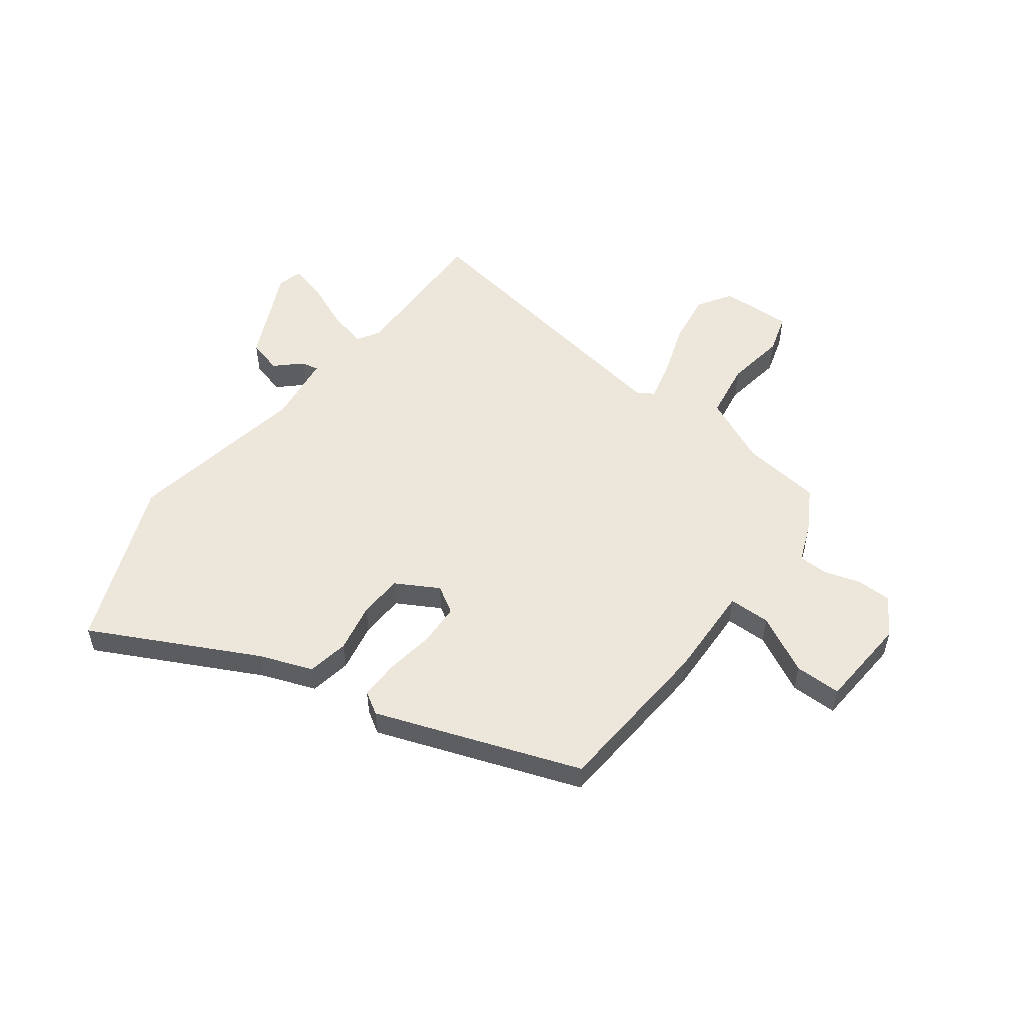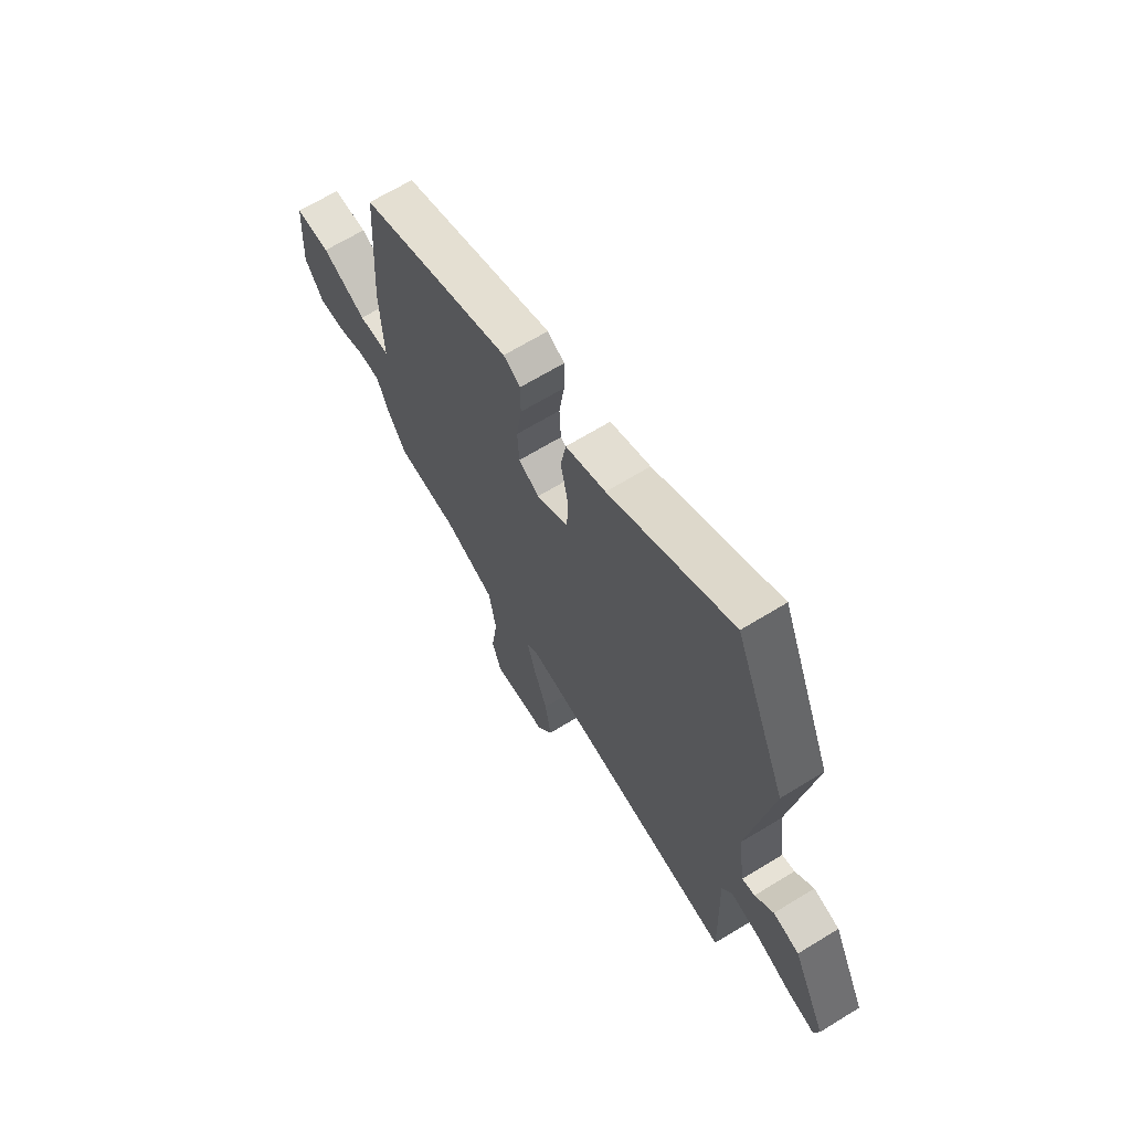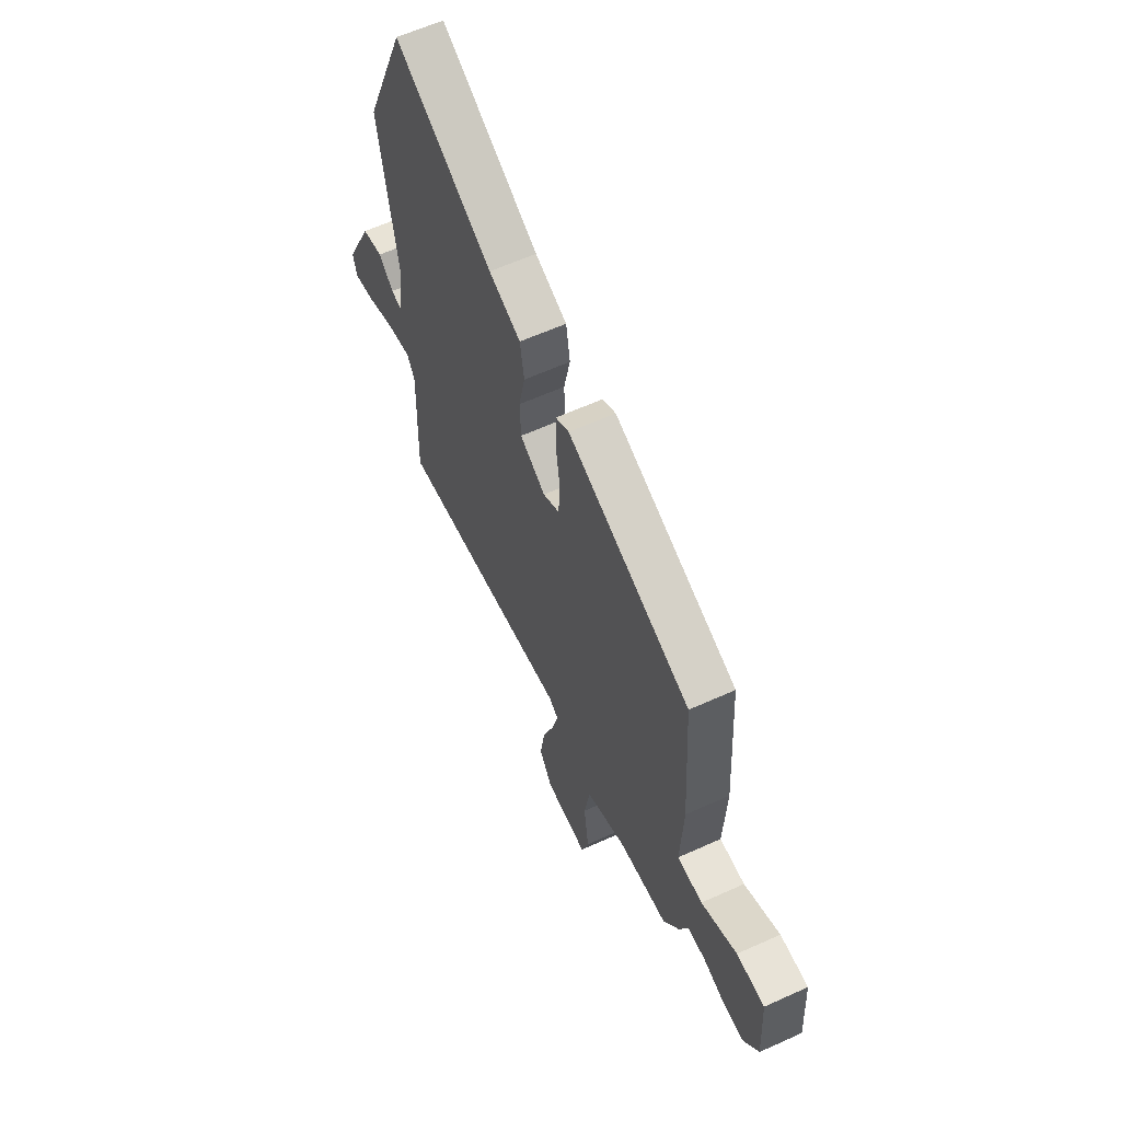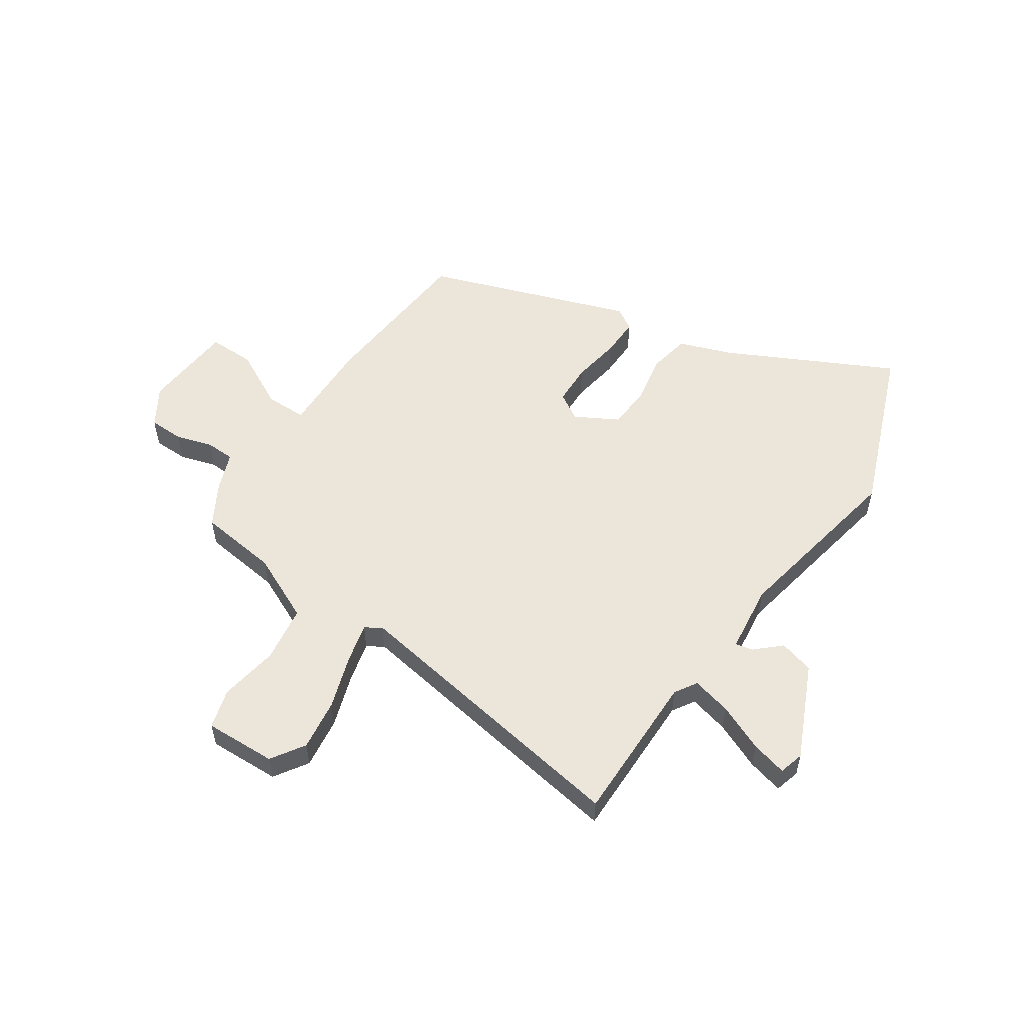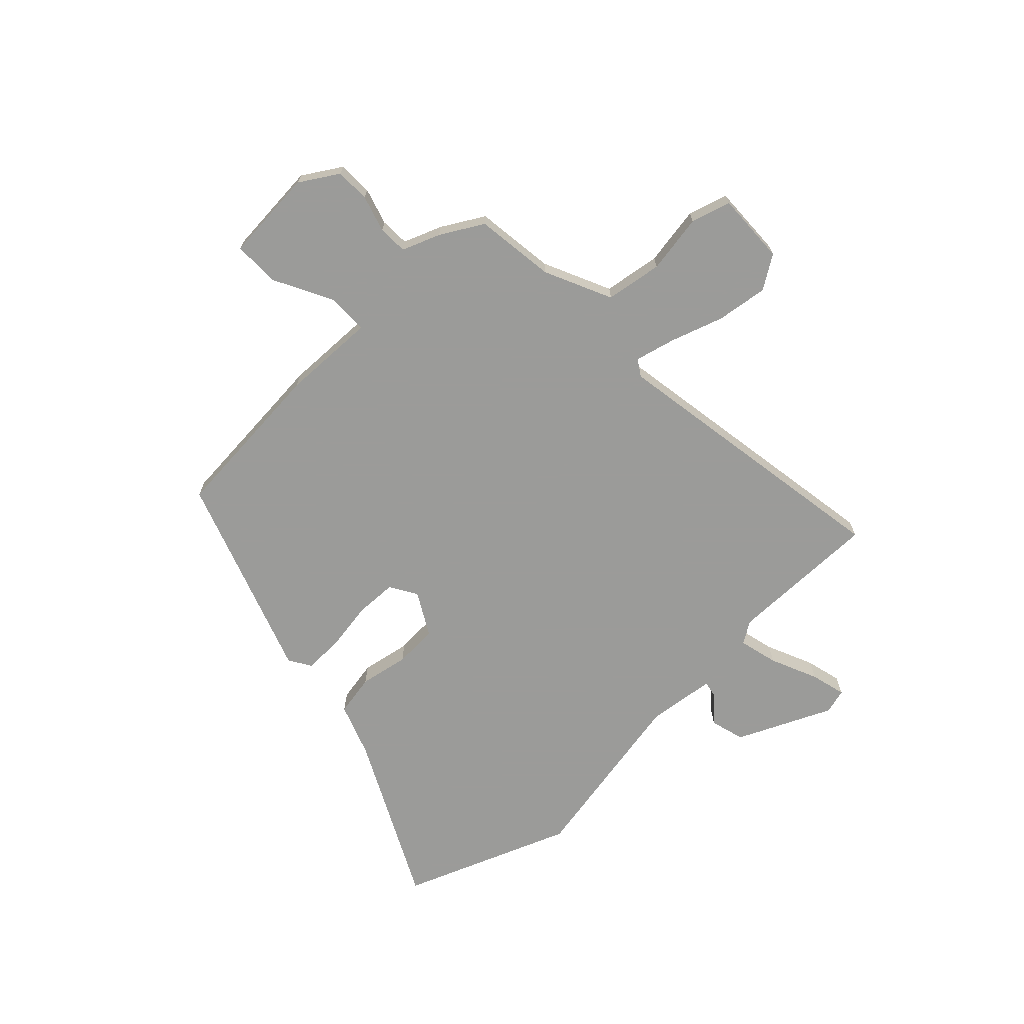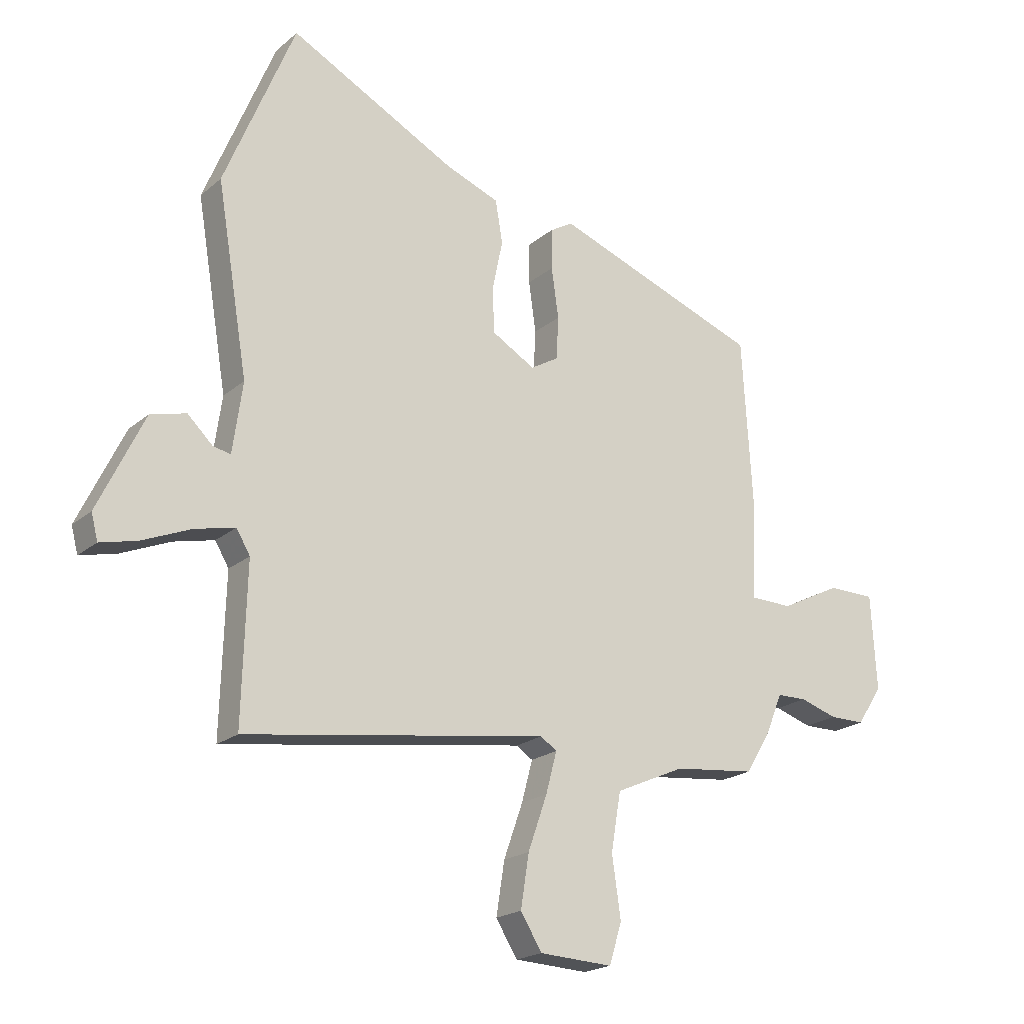
<metadata>
{"format":"obj","ext":"obj","renderer":"f3d","projection":"perspective","resolution":1024,"background":"white","views":[{"elev":53.0,"azim":37.6,"up":"+Y"},{"elev":66.6,"azim":-121.6,"up":"+Z"},{"elev":61.3,"azim":65.3,"up":"+Z"},{"elev":54.5,"azim":-145.0,"up":"+Y"},{"elev":-69.6,"azim":134.7,"up":"+Y"},{"elev":-20.2,"azim":-34.1,"up":"+Z"}]}
</metadata>
<code>
v 0.512 0.07 0.326
v 0.531 0.07 0.017
v 0.523 0.07 -0.159
v 0.601 0.07 -0.161
v 0.711 0.07 -0.106
v 0.798 0.07 -0.107
v 0.808 0.07 -0.28
v 0.762 0.07 -0.351
v 0.697 0.07 -0.351
v 0.629 0.07 -0.329
v 0.574 0.07 -0.33
v 0.545 0.07 -0.401
v 0.498 0.07 -0.479
v 0.348 0.07 -0.495
v 0.221 0.07 -0.551
v 0.203 0.07 -0.657
v 0.219 0.07 -0.768
v 0.196 0.07 -0.842
v 0.062 0.07 -0.835
v 0.023 0.07 -0.772
v 0.038 0.07 -0.676
v 0.073 0.07 -0.577
v 0.093 0.07 -0.502
v 0.063 0.07 -0.482
v -0.49 0.07 -0.562
v -0.482 0.07 -0.278
v -0.507 0.07 -0.236
v -0.581 0.07 -0.253
v -0.67 0.07 -0.29
v -0.737 0.07 -0.306
v -0.749 0.07 -0.259
v -0.665 0.07 -0.084
v -0.6 0.07 -0.067
v -0.554 0.07 -0.111
v -0.522 0.07 -0.118
v -0.504 0.07 0.01
v -0.561 0.07 0.351
v -0.432 0.07 0.664
v -0.127 0.07 0.504
v -0.028 0.07 0.466
v -0.015 0.07 0.388
v -0.034 0.07 0.296
v -0.031 0.07 0.214
v 0.048 0.07 0.168
v 0.099 0.07 0.198
v 0.103 0.07 0.276
v 0.09 0.07 0.368
v 0.09 0.07 0.442
v 0.132 0.07 0.467
v 0.512 0 0.326
v 0.531 0 0.017
v 0.523 0 -0.159
v 0.601 0 -0.161
v 0.711 0 -0.106
v 0.798 0 -0.107
v 0.808 0 -0.28
v 0.762 0 -0.351
v 0.697 0 -0.351
v 0.629 0 -0.329
v 0.574 0 -0.33
v 0.545 0 -0.401
v 0.498 0 -0.479
v 0.348 0 -0.495
v 0.221 0 -0.551
v 0.203 0 -0.657
v 0.219 0 -0.768
v 0.196 0 -0.842
v 0.062 0 -0.835
v 0.023 0 -0.772
v 0.038 0 -0.676
v 0.073 0 -0.577
v 0.093 0 -0.502
v 0.063 0 -0.482
v -0.49 0 -0.562
v -0.482 0 -0.278
v -0.507 0 -0.236
v -0.581 0 -0.253
v -0.67 0 -0.29
v -0.737 0 -0.306
v -0.749 0 -0.259
v -0.665 0 -0.084
v -0.6 0 -0.067
v -0.554 0 -0.111
v -0.522 0 -0.118
v -0.504 0 0.01
v -0.561 0 0.351
v -0.432 0 0.664
v -0.127 0 0.504
v -0.028 0 0.466
v -0.015 0 0.388
v -0.034 0 0.296
v -0.031 0 0.214
v 0.048 0 0.168
v 0.099 0 0.198
v 0.103 0 0.276
v 0.09 0 0.368
v 0.09 0 0.442
v 0.132 0 0.467
f 46 47 48 49
f 45 46 49 1
f 44 45 1 2
f 39 40 41 42
f 39 42 43
f 36 37 38 39
f 35 36 39 43
f 31 32 33 34
f 31 34 35
f 28 29 30 31
f 27 28 31 35
f 26 27 35 43
f 24 25 26 43
f 19 20 21 22
f 19 22 23
f 16 17 18 19
f 15 16 19 23
f 14 15 23 24
f 11 12 13 14
f 7 8 9 10
f 7 10 11
f 4 5 6 7
f 3 4 7 11
f 44 2 3
f 14 24 43 44
f 3 11 14 44
f 98 97 96 95
f 50 98 95 94
f 51 50 94 93
f 91 90 89 88
f 92 91 88
f 88 87 86 85
f 92 88 85 84
f 83 82 81 80
f 84 83 80
f 80 79 78 77
f 84 80 77 76
f 92 84 76 75
f 92 75 74 73
f 71 70 69 68
f 72 71 68
f 68 67 66 65
f 72 68 65 64
f 73 72 64 63
f 63 62 61 60
f 59 58 57 56
f 60 59 56
f 56 55 54 53
f 60 56 53 52
f 52 51 93
f 93 92 73 63
f 93 63 60 52
f 1 50 51 2
f 2 51 52 3
f 3 52 53 4
f 4 53 54 5
f 5 54 55 6
f 6 55 56 7
f 7 56 57 8
f 8 57 58 9
f 9 58 59 10
f 10 59 60 11
f 11 60 61 12
f 12 61 62 13
f 13 62 63 14
f 14 63 64 15
f 15 64 65 16
f 16 65 66 17
f 17 66 67 18
f 18 67 68 19
f 19 68 69 20
f 20 69 70 21
f 21 70 71 22
f 22 71 72 23
f 23 72 73 24
f 24 73 74 25
f 25 74 75 26
f 26 75 76 27
f 27 76 77 28
f 28 77 78 29
f 29 78 79 30
f 30 79 80 31
f 31 80 81 32
f 32 81 82 33
f 33 82 83 34
f 34 83 84 35
f 35 84 85 36
f 36 85 86 37
f 37 86 87 38
f 38 87 88 39
f 39 88 89 40
f 40 89 90 41
f 41 90 91 42
f 42 91 92 43
f 43 92 93 44
f 44 93 94 45
f 45 94 95 46
f 46 95 96 47
f 47 96 97 48
f 48 97 98 49
f 49 98 50 1

</code>
